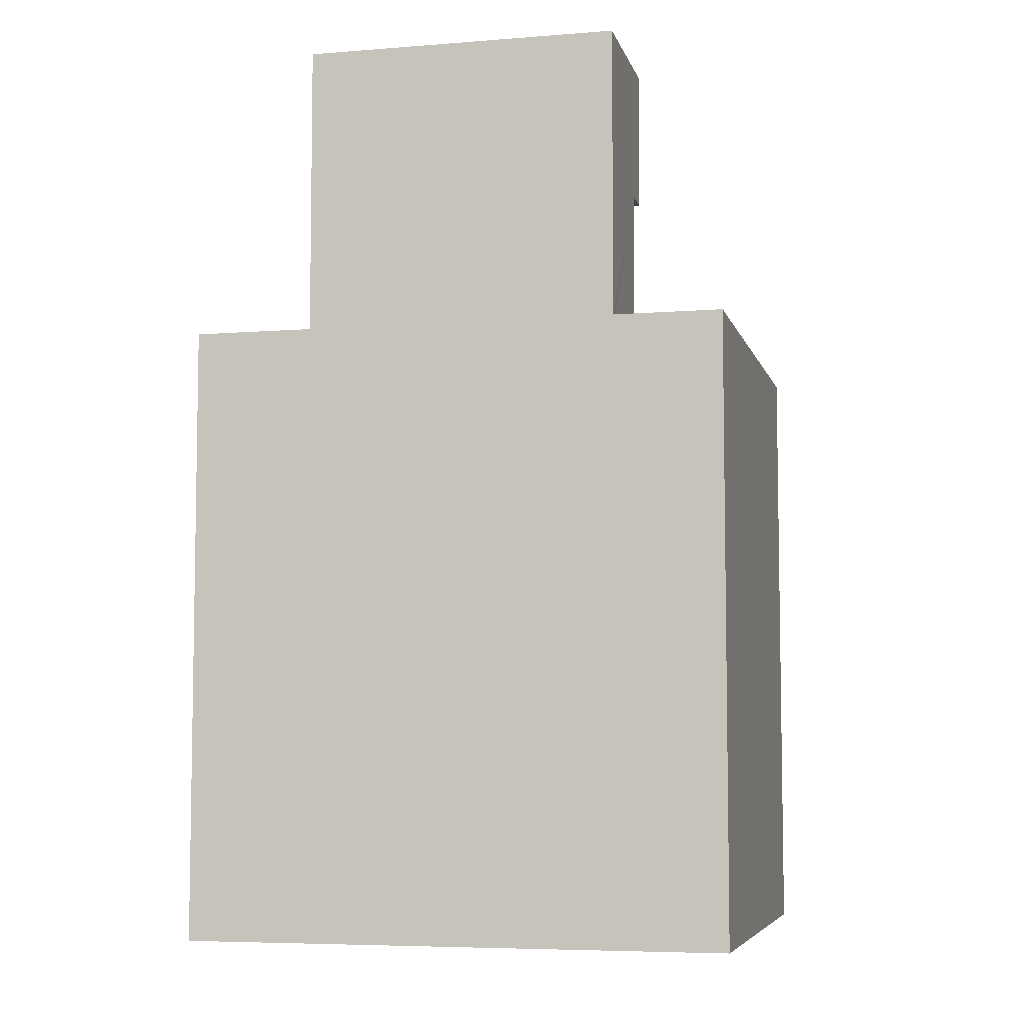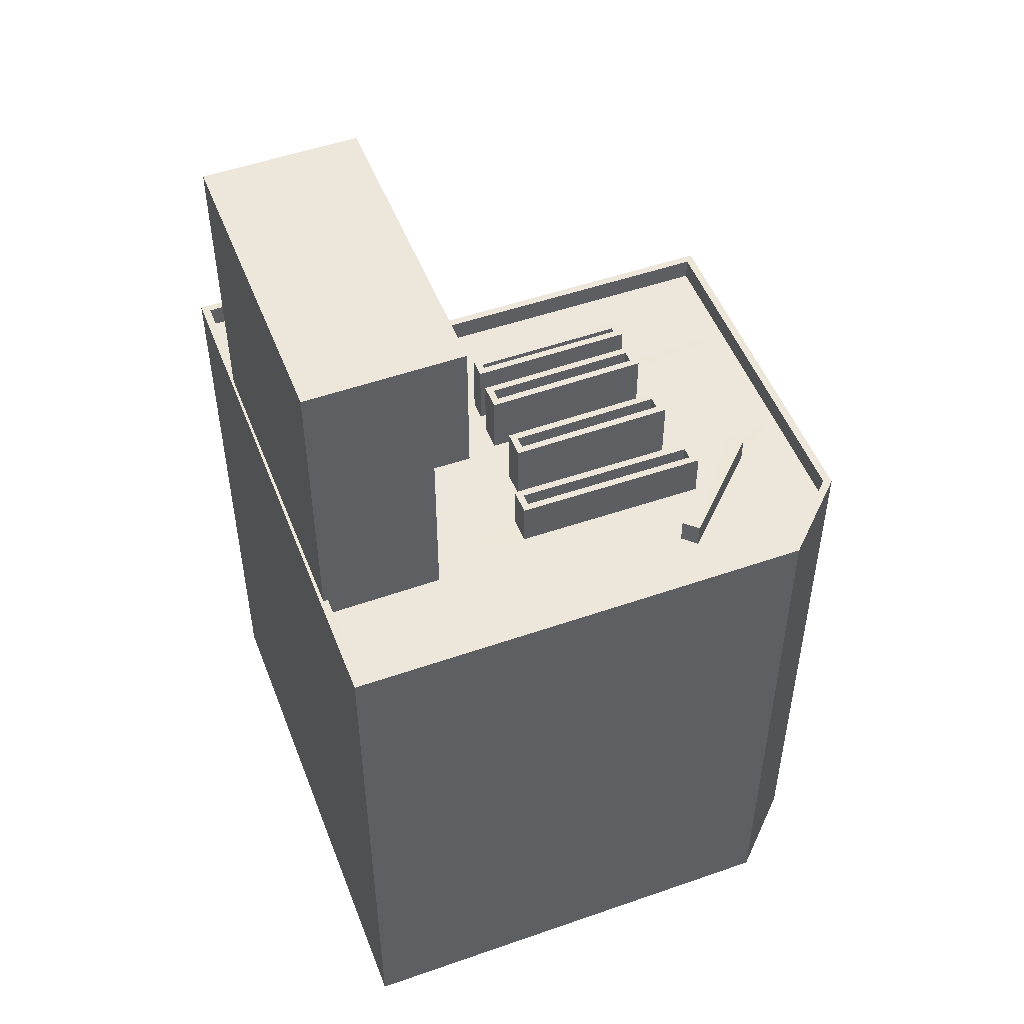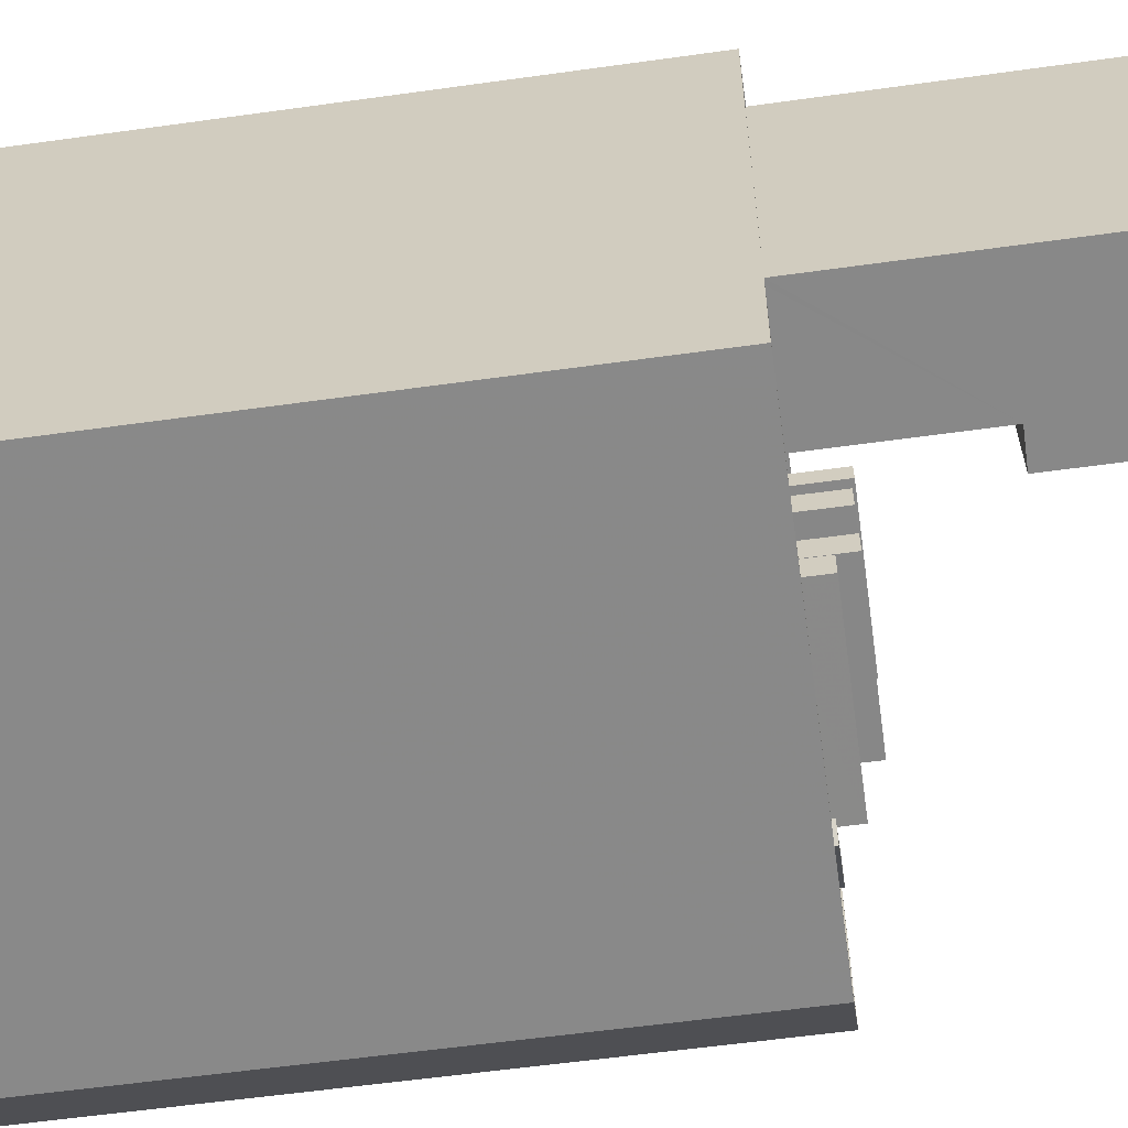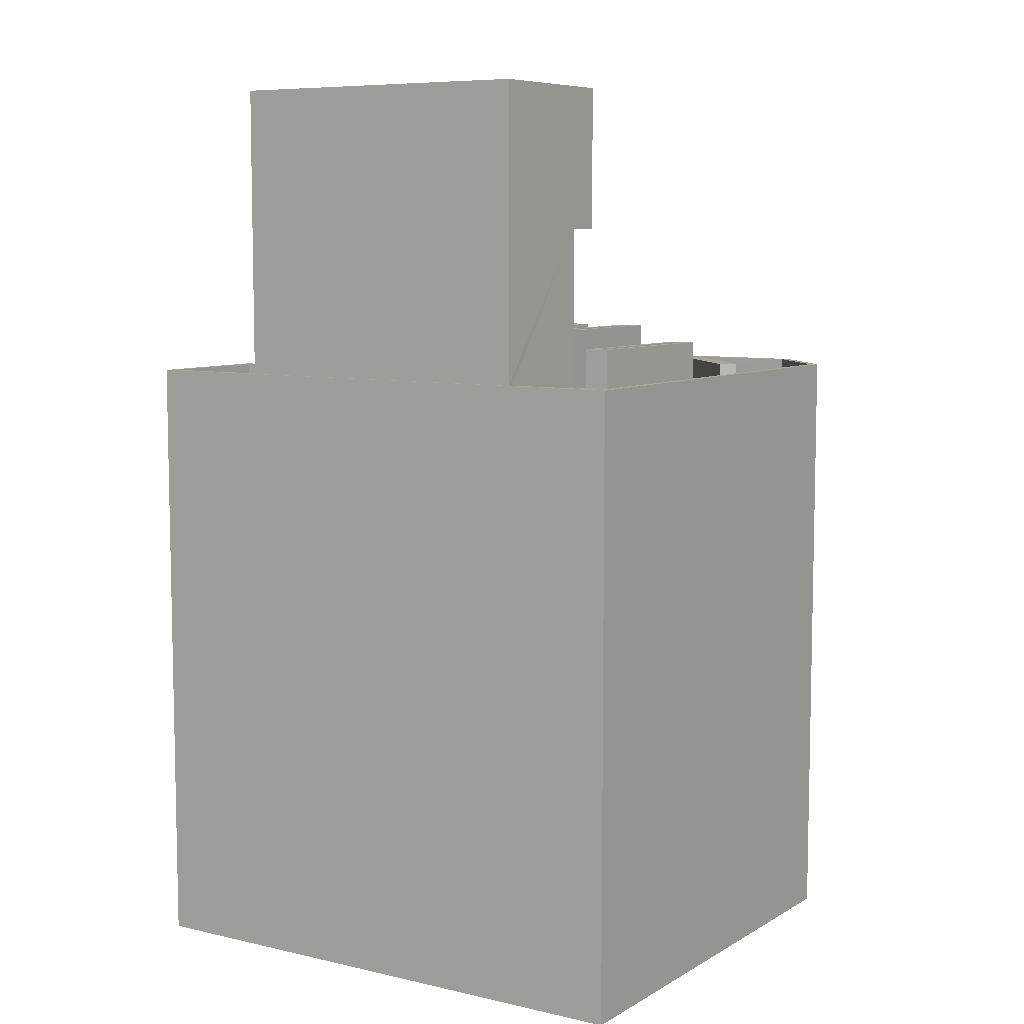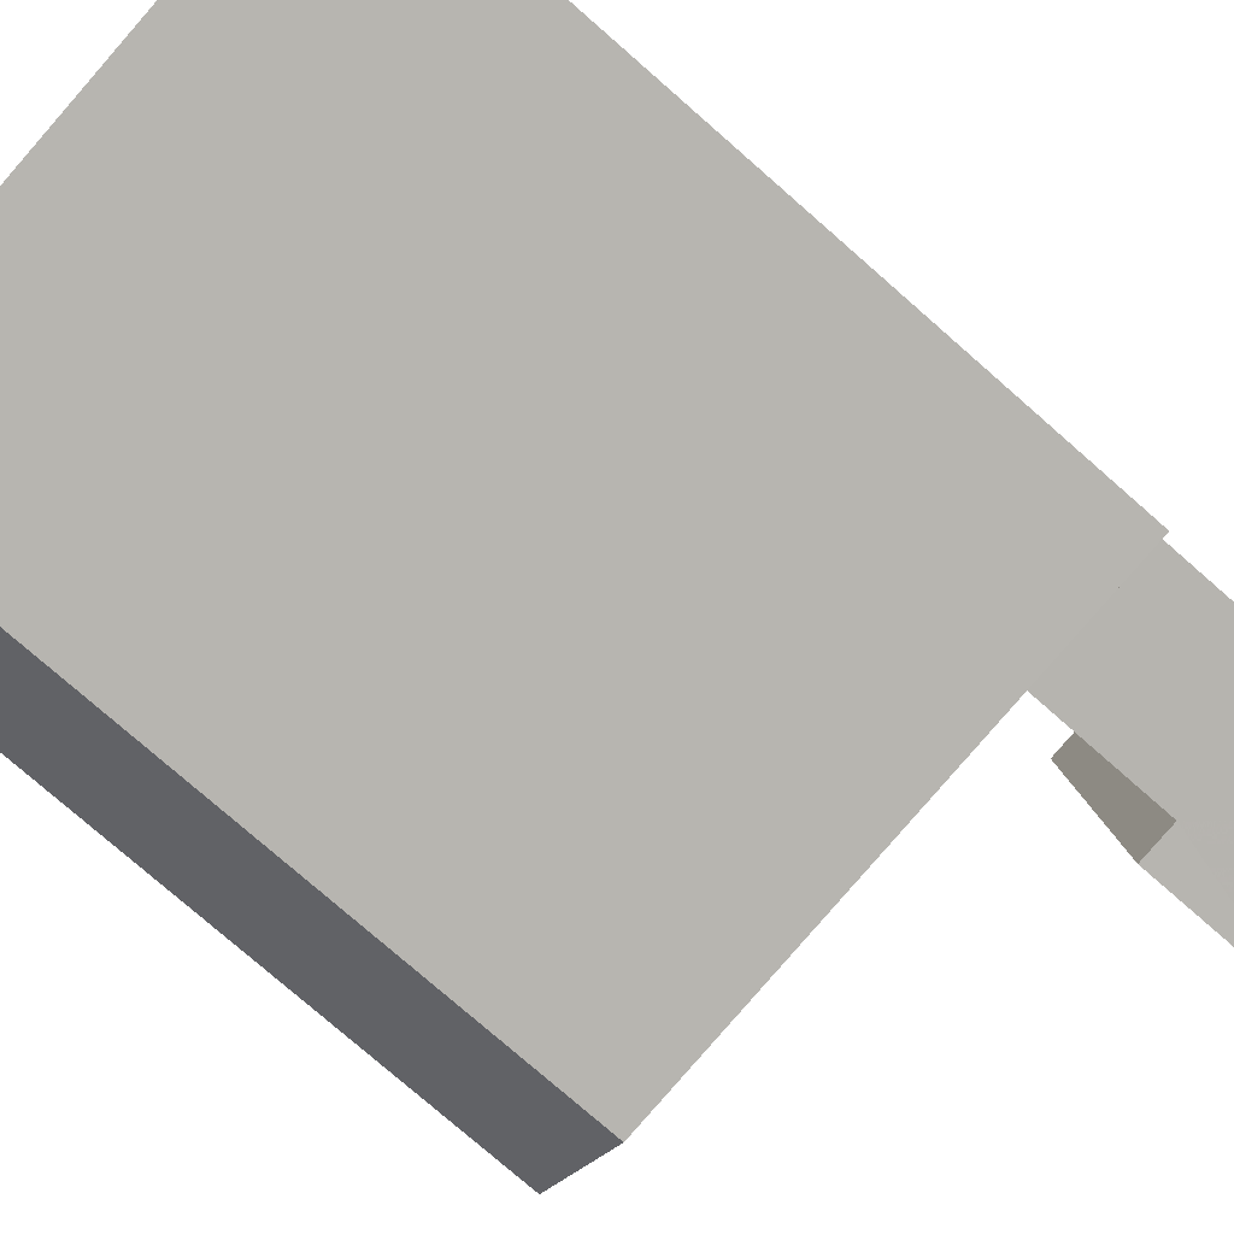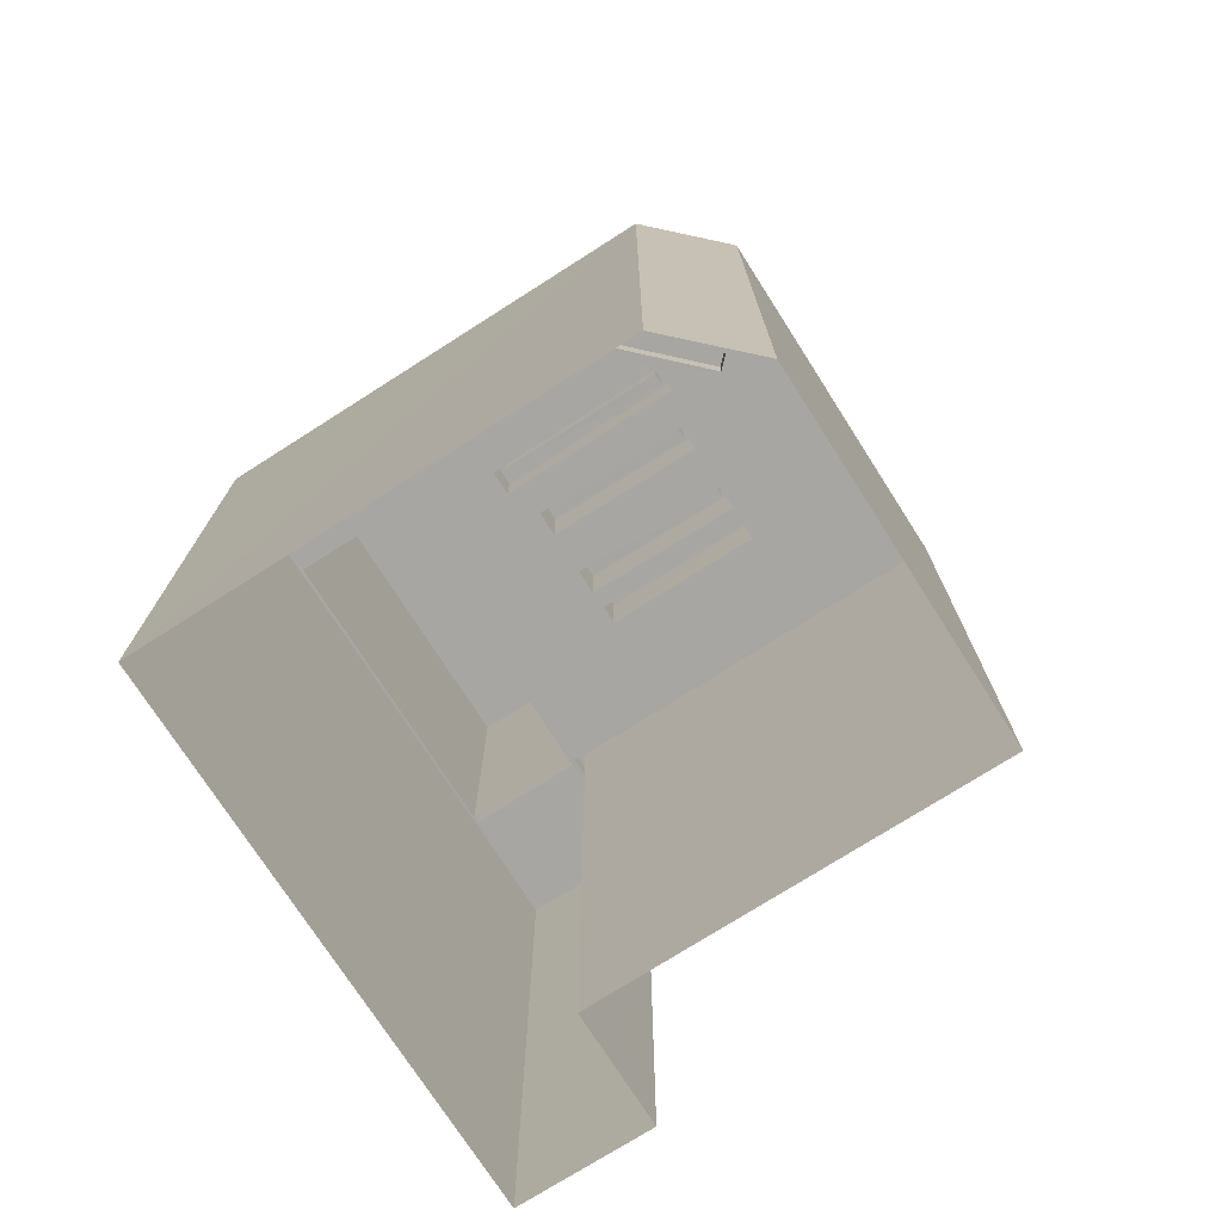
<metadata>
{"format":"obj","ext":"obj","renderer":"f3d","projection":"perspective","resolution":1024,"background":"white","views":[{"elev":-6.2,"azim":-81.0,"up":"+Z"},{"elev":50.6,"azim":-25.4,"up":"+Z"},{"elev":-58.6,"azim":-81.8,"up":"+Y"},{"elev":7.6,"azim":-61.6,"up":"+Z"},{"elev":-77.2,"azim":-131.2,"up":"+Y"},{"elev":-74.1,"azim":28.0,"up":"+Z"}]}
</metadata>
<code>
v -8.894e+04 -9.945e+04 8.269
v -8.894e+04 -9.945e+04 8.269
v -8.894e+04 -9.945e+04 8.269
v -8.895e+04 -9.947e+04 8.27
v -8.892e+04 -9.947e+04 8.27
v -8.892e+04 -9.945e+04 8.269
v -8.892e+04 -9.947e+04 8.269
v -8.894e+04 -9.947e+04 46.59
v -8.894e+04 -9.947e+04 46.59
v -8.894e+04 -9.945e+04 46.58
v -8.894e+04 -9.945e+04 46.58
v -8.893e+04 -9.946e+04 41.17
v -8.893e+04 -9.946e+04 41.17
v -8.893e+04 -9.946e+04 41.17
v -8.893e+04 -9.946e+04 41.17
v -8.893e+04 -9.946e+04 41.17
v -8.893e+04 -9.946e+04 41.17
v -8.893e+04 -9.946e+04 41.17
v -8.893e+04 -9.946e+04 41.17
v -8.894e+04 -9.947e+04 53.59
v -8.894e+04 -9.945e+04 53.59
v -8.895e+04 -9.947e+04 53.59
v -8.894e+04 -9.945e+04 53.58
v -8.893e+04 -9.946e+04 41.17
v -8.893e+04 -9.946e+04 41.17
v -8.893e+04 -9.946e+04 41.17
v -8.893e+04 -9.946e+04 41.17
v -8.893e+04 -9.946e+04 41.17
v -8.893e+04 -9.946e+04 41.17
v -8.892e+04 -9.947e+04 39.24
v -8.893e+04 -9.947e+04 39.24
v -8.893e+04 -9.947e+04 39.24
v -8.892e+04 -9.947e+04 39.24
v -8.892e+04 -9.947e+04 38
v -8.892e+04 -9.947e+04 38
v -8.892e+04 -9.946e+04 38
v -8.892e+04 -9.947e+04 38
v -8.892e+04 -9.947e+04 38
v -8.893e+04 -9.947e+04 40.27
v -8.893e+04 -9.947e+04 40.27
v -8.893e+04 -9.947e+04 40.27
v -8.893e+04 -9.947e+04 40.28
v -8.893e+04 -9.947e+04 40.28
v -8.894e+04 -9.947e+04 40.28
v -8.893e+04 -9.947e+04 40.28
v -8.893e+04 -9.947e+04 40.27
v -8.893e+04 -9.947e+04 39.17
v -8.893e+04 -9.947e+04 39.18
v -8.893e+04 -9.947e+04 39.17
v -8.893e+04 -9.947e+04 39.18
v -8.893e+04 -9.947e+04 38.01
v -8.894e+04 -9.947e+04 38.01
v -8.894e+04 -9.947e+04 38.01
v -8.894e+04 -9.947e+04 38.01
v -8.893e+04 -9.946e+04 40.07
v -8.893e+04 -9.946e+04 40.07
v -8.893e+04 -9.946e+04 40.07
v -8.893e+04 -9.946e+04 40.07
v -8.893e+04 -9.946e+04 41.3
v -8.893e+04 -9.946e+04 41.3
v -8.893e+04 -9.946e+04 41.3
v -8.893e+04 -9.946e+04 41.3
v -8.892e+04 -9.947e+04 38
v -8.892e+04 -9.947e+04 38.01
v -8.893e+04 -9.946e+04 38
v -8.892e+04 -9.946e+04 38
v -8.892e+04 -9.946e+04 38
v -8.893e+04 -9.947e+04 38.01
v -8.895e+04 -9.947e+04 38.01
v -8.895e+04 -9.947e+04 38.01
v -8.894e+04 -9.947e+04 38.01
v -8.893e+04 -9.946e+04 38.01
v -8.894e+04 -9.946e+04 38.01
v -8.893e+04 -9.946e+04 38
v -8.893e+04 -9.946e+04 38
v -8.893e+04 -9.946e+04 38.01
v -8.893e+04 -9.947e+04 38
v -8.893e+04 -9.947e+04 38.01
v -8.893e+04 -9.947e+04 38
v -8.893e+04 -9.946e+04 38
v -8.894e+04 -9.945e+04 39.11
v -8.894e+04 -9.945e+04 39.1
v -8.894e+04 -9.945e+04 39.11
v -8.895e+04 -9.947e+04 39.11
v -8.895e+04 -9.947e+04 39.11
v -8.895e+04 -9.947e+04 39.11
v -8.894e+04 -9.945e+04 39.1
v -8.895e+04 -9.947e+04 39.11
v -8.893e+04 -9.946e+04 41.3
v -8.893e+04 -9.946e+04 41.3
v -8.893e+04 -9.946e+04 41.3
v -8.893e+04 -9.946e+04 41.3
v -8.893e+04 -9.946e+04 40.07
v -8.893e+04 -9.946e+04 40.07
v -8.893e+04 -9.946e+04 40.07
v -8.893e+04 -9.946e+04 40.07
v -8.892e+04 -9.945e+04 39.1
v -8.892e+04 -9.947e+04 39.1
v -8.892e+04 -9.945e+04 39.1
v -8.892e+04 -9.947e+04 39.1
v -8.894e+04 -9.945e+04 38
v -8.894e+04 -9.945e+04 38
v -8.894e+04 -9.945e+04 38.01
v -8.894e+04 -9.945e+04 38
v -8.894e+04 -9.946e+04 38.01
v -8.894e+04 -9.945e+04 38
v -8.893e+04 -9.946e+04 38
v -8.893e+04 -9.946e+04 38
v -8.892e+04 -9.945e+04 38
v -8.892e+04 -9.946e+04 38
v -8.893e+04 -9.946e+04 41.17
v -8.893e+04 -9.946e+04 41.17
v -8.894e+04 -9.945e+04 39.1
v -8.894e+04 -9.945e+04 39.1
v -8.894e+04 -9.945e+04 39.1
v -8.894e+04 -9.945e+04 39.1
v -8.893e+04 -9.946e+04 40.2
v -8.893e+04 -9.946e+04 40.2
v -8.893e+04 -9.946e+04 40.2
v -8.893e+04 -9.946e+04 40.2
v -8.893e+04 -9.946e+04 38
v -8.893e+04 -9.946e+04 38
v -8.893e+04 -9.946e+04 38
v -8.893e+04 -9.946e+04 38
v -8.892e+04 -9.947e+04 39.11
v -8.892e+04 -9.947e+04 39.11
f 1 2 3
f 3 2 4
f 4 2 5
f 2 6 7
f 5 2 7
f 8 9 10
f 11 8 10
f 12 13 14
f 15 16 17
f 13 15 17
f 17 16 18
f 14 13 19
f 17 19 13
f 20 21 22
f 20 23 21
f 24 25 26
f 27 28 29
f 29 25 24
f 28 25 29
f 14 16 12
f 14 18 16
f 30 31 32
f 33 30 32
f 34 35 36
f 37 35 38
f 35 34 38
f 39 40 41
f 42 43 44
f 45 42 44
f 40 43 42
f 41 40 46
f 46 40 42
f 47 48 49
f 47 50 48
f 41 45 44
f 39 41 44
f 51 52 53
f 54 51 53
f 55 56 57
f 58 55 57
f 59 60 61
f 59 62 60
f 37 38 63
f 38 64 63
f 65 66 67
f 68 69 64
f 70 69 71
f 52 72 73
f 72 74 73
f 75 65 74
f 53 71 54
f 76 52 51
f 38 68 64
f 36 77 34
f 54 68 78
f 78 34 79
f 75 66 65
f 77 76 51
f 36 80 77
f 54 78 79
f 34 77 79
f 76 77 80
f 75 74 72
f 72 52 76
f 68 71 69
f 54 71 68
f 81 82 83
f 84 85 86
f 82 87 83
f 88 85 84
f 83 87 86
f 85 83 86
f 61 89 59
f 90 91 60
f 62 90 60
f 89 91 90
f 59 89 92
f 92 89 90
f 93 94 95
f 96 93 95
f 35 66 36
f 66 75 36
f 75 80 36
f 97 98 99
f 97 100 98
f 101 102 103
f 104 102 101
f 101 105 106
f 106 105 107
f 108 109 106
f 104 101 106
f 110 109 108
f 108 106 107
f 27 111 28
f 111 112 28
f 24 26 112
f 24 112 111
f 99 113 97
f 97 113 114
f 87 115 116
f 115 113 116
f 114 113 115
f 82 115 87
f 117 118 119
f 120 117 119
f 121 73 74
f 73 121 105
f 67 122 65
f 107 105 123
f 110 122 67
f 123 121 122
f 108 124 110
f 124 123 122
f 105 121 123
f 110 124 122
f 125 84 126
f 100 125 126
f 100 126 98
f 84 86 126
f 57 111 58
f 57 24 111
f 89 61 124
f 108 89 124
f 11 10 23
f 23 10 21
f 21 10 83
f 81 10 101
f 81 101 103
f 83 10 81
f 47 42 50
f 47 46 42
f 125 64 69
f 84 125 69
f 100 63 64
f 125 100 64
f 85 22 21
f 83 85 21
f 78 30 34
f 78 31 30
f 63 100 37
f 37 100 35
f 35 100 66
f 67 100 97
f 66 100 67
f 110 97 109
f 110 67 97
f 88 84 69
f 70 88 69
f 44 43 51
f 54 44 51
f 16 15 80
f 75 16 80
f 98 5 7
f 98 126 5
f 74 112 121
f 74 28 112
f 27 29 56
f 55 27 56
f 29 24 57
f 56 29 57
f 42 45 48
f 50 42 48
f 92 120 119
f 92 90 120
f 99 7 6
f 99 98 7
f 103 102 82
f 81 103 82
f 101 10 105
f 10 9 73
f 105 10 73
f 9 71 53
f 73 9 52
f 52 9 53
f 107 89 108
f 107 91 89
f 126 4 5
f 126 86 4
f 45 41 49
f 48 45 49
f 76 12 72
f 76 13 12
f 4 87 3
f 4 86 87
f 116 2 1
f 116 113 2
f 33 32 68
f 38 33 68
f 32 31 78
f 68 32 78
f 23 8 11
f 23 20 8
f 15 13 76
f 80 15 76
f 116 1 3
f 87 116 3
f 30 33 38
f 34 30 38
f 19 94 93
f 19 17 94
f 40 39 79
f 77 40 79
f 18 96 95
f 18 14 96
f 61 60 123
f 124 61 123
f 90 117 120
f 90 62 117
f 99 6 2
f 113 99 2
f 49 46 47
f 49 41 46
f 14 93 96
f 14 19 93
f 12 16 75
f 72 12 75
f 70 71 88
f 85 88 9
f 85 9 22
f 9 8 20
f 88 71 9
f 9 20 22
f 121 26 122
f 121 112 26
f 51 40 77
f 51 43 40
f 111 27 55
f 58 111 55
f 115 102 104
f 115 82 102
f 39 44 54
f 79 39 54
f 18 95 94
f 17 18 94
f 62 118 117
f 62 59 118
f 92 119 118
f 59 92 118
f 25 28 74
f 65 25 74
f 60 91 107
f 123 60 107
f 122 25 65
f 122 26 25
f 115 104 106
f 114 115 106
f 97 106 109
f 97 114 106

</code>
